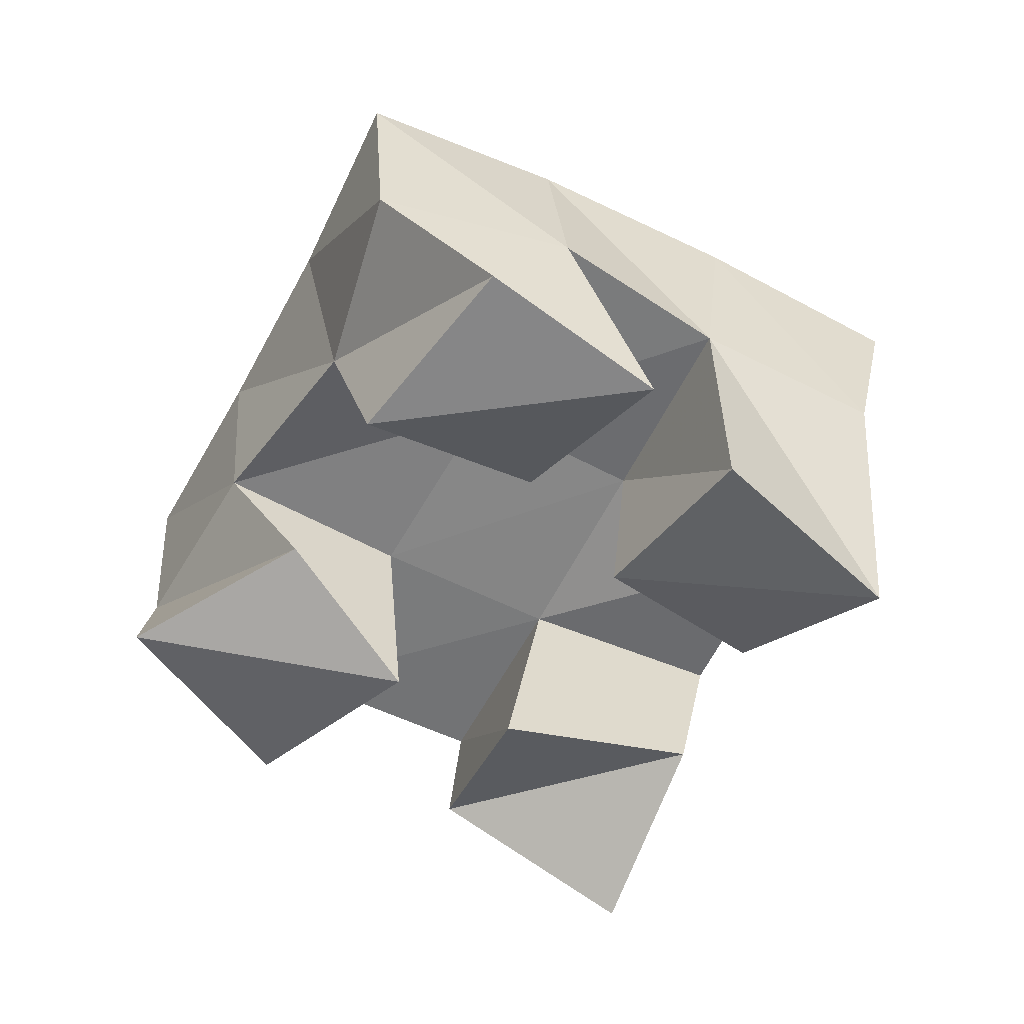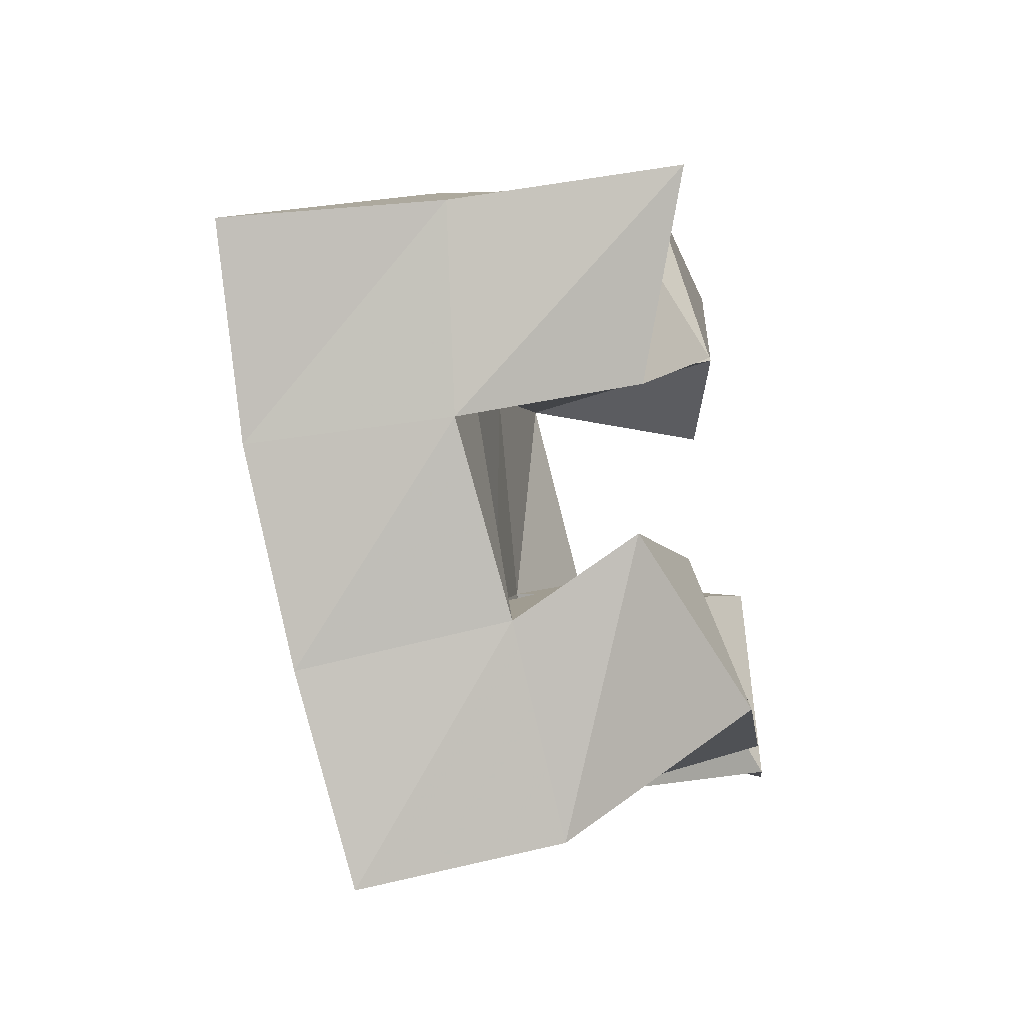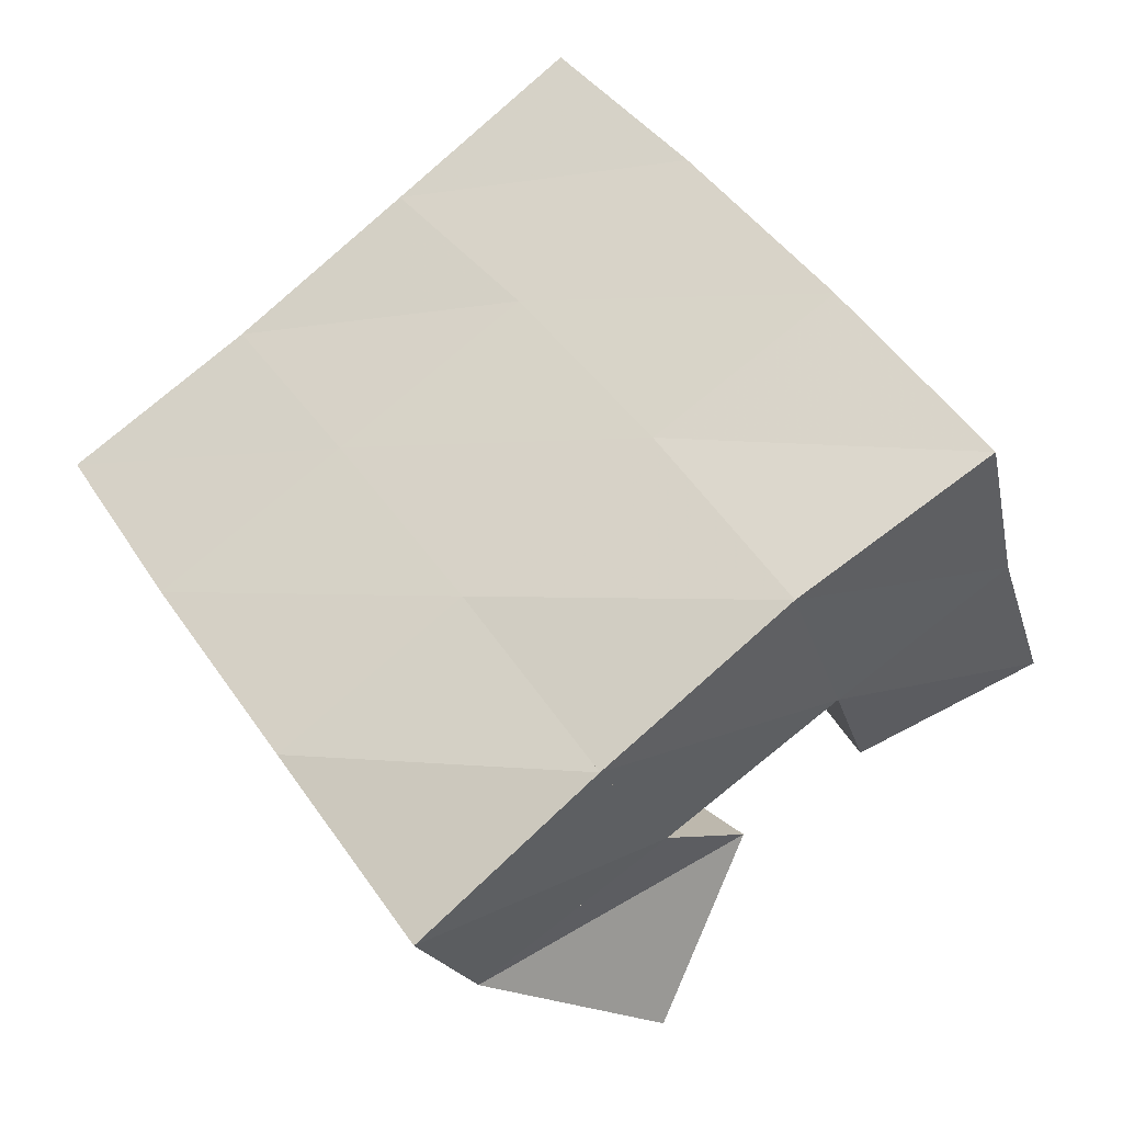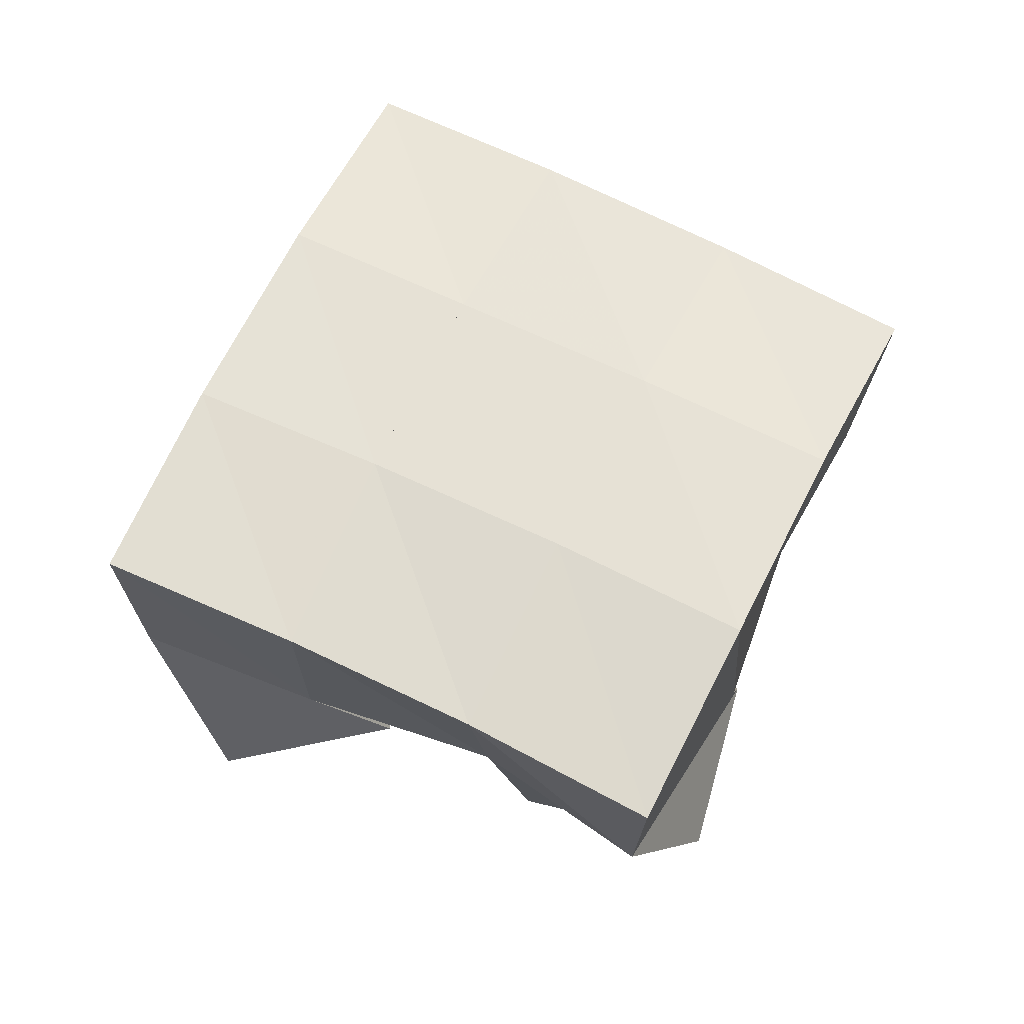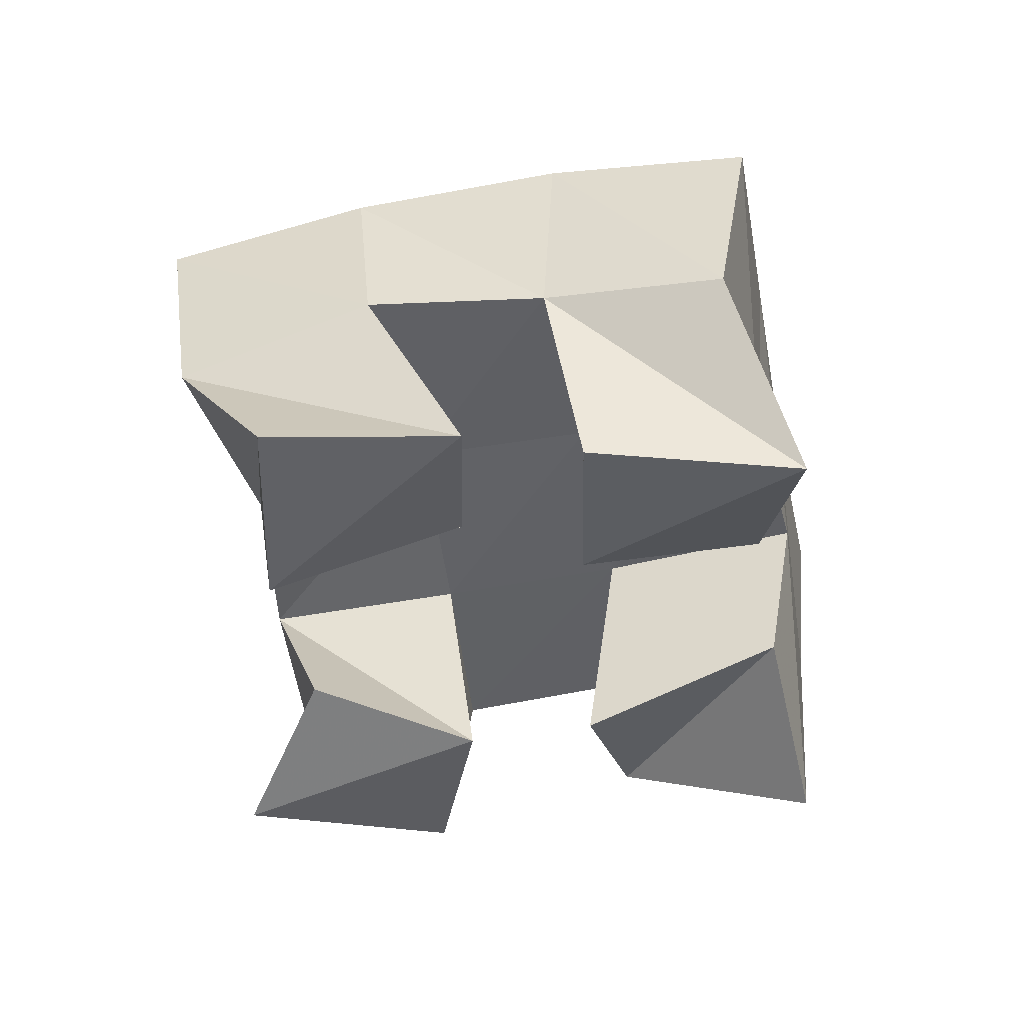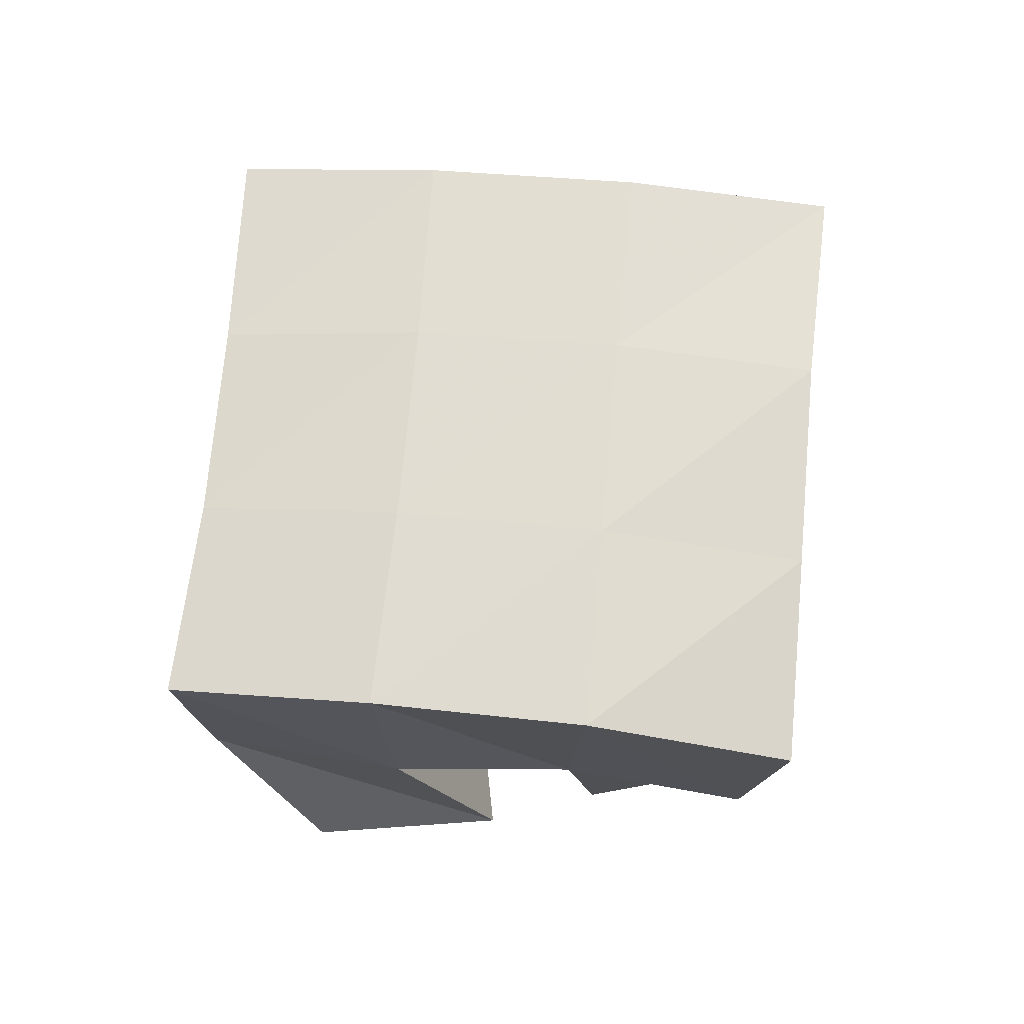
<metadata>
{"format":"obj","ext":"obj","renderer":"f3d","projection":"perspective","resolution":1024,"background":"white","views":[{"elev":-61.2,"azim":98.0,"up":"+Y"},{"elev":-52.9,"azim":-81.1,"up":"+Z"},{"elev":-30.1,"azim":-163.6,"up":"+Z"},{"elev":62.3,"azim":60.8,"up":"+Y"},{"elev":-48.8,"azim":135.9,"up":"+Y"},{"elev":65.6,"azim":130.7,"up":"+Y"}]}
</metadata>
<code>
v 1.792 0.1 0.8084
v 1.79 0.1532 0.8048
v 1.831 0.1152 0.7834
v 1.829 0.1573 0.7759
v 1.819 0.1201 0.8502
v 1.813 0.1612 0.8486
v 1.857 0.1 0.8281
v 1.854 0.1573 0.8196
v 1.918 0.1205 0.8137
v 1.921 0.1576 0.8265
v 1.95 0.1 0.7793
v 1.967 0.1537 0.797
v 1.95 0.1 0.8497
v 1.948 0.1442 0.8614
v 1.984 0.1006 0.8137
v 1.991 0.1439 0.8418
v 1.847 0.1097 0.8956
v 1.842 0.1581 0.8902
v 1.875 0.1 0.8543
v 1.881 0.156 0.8581
v 1.898 0.1006 0.9191
v 1.876 0.152 0.9259
v 1.914 0.1074 0.875
v 1.913 0.1509 0.896
v 1.858 0.1203 0.7641
v 1.869 0.1506 0.7515
v 1.883 0.1 0.7288
v 1.913 0.1453 0.7246
v 1.892 0.111 0.7954
v 1.895 0.1584 0.7906
v 1.925 0.1 0.7626
v 1.938 0.1515 0.763
v 1.785 0.2044 0.8025
v 1.828 0.2052 0.7746
v 1.815 0.2085 0.8451
v 1.856 0.2074 0.8168
v 1.847 0.2072 0.8886
v 1.886 0.2058 0.8591
v 1.877 0.2026 0.9294
v 1.917 0.1999 0.8991
v 1.87 0.2002 0.7445
v 1.898 0.2052 0.7866
v 1.928 0.2039 0.8294
v 1.957 0.196 0.8707
v 1.911 0.1928 0.715
v 1.939 0.2016 0.7573
v 1.969 0.2011 0.8012
v 1.997 0.1926 0.8442
f 1 2 4
f 3 1 4
f 2 6 8
f 4 2 8
f 6 5 7
f 8 6 7
f 5 1 3
f 7 5 3
f 8 7 3
f 4 8 3
f 2 1 5
f 6 2 5
f 9 10 12
f 11 9 12
f 10 14 16
f 12 10 16
f 14 13 15
f 16 14 15
f 13 9 11
f 15 13 11
f 16 15 11
f 12 16 11
f 10 9 13
f 14 10 13
f 17 18 20
f 19 17 20
f 18 22 24
f 20 18 24
f 22 21 23
f 24 22 23
f 21 17 19
f 23 21 19
f 24 23 19
f 20 24 19
f 18 17 21
f 22 18 21
f 25 26 28
f 27 25 28
f 26 30 32
f 28 26 32
f 30 29 31
f 32 30 31
f 29 25 27
f 31 29 27
f 32 31 27
f 28 32 27
f 26 25 29
f 30 26 29
f 2 33 34
f 4 2 34
f 33 35 36
f 34 33 36
f 35 6 8
f 36 35 8
f 6 2 4
f 8 6 4
f 36 8 4
f 34 36 4
f 33 2 6
f 35 33 6
f 6 35 36
f 8 6 36
f 35 37 38
f 36 35 38
f 37 18 20
f 38 37 20
f 18 6 8
f 20 18 8
f 38 20 8
f 36 38 8
f 35 6 18
f 37 35 18
f 18 37 38
f 20 18 38
f 37 39 40
f 38 37 40
f 39 22 24
f 40 39 24
f 22 18 20
f 24 22 20
f 40 24 20
f 38 40 20
f 37 18 22
f 39 37 22
f 4 34 41
f 26 4 41
f 34 36 42
f 41 34 42
f 36 8 30
f 42 36 30
f 8 4 26
f 30 8 26
f 42 30 26
f 41 42 26
f 34 4 8
f 36 34 8
f 8 36 42
f 30 8 42
f 36 38 43
f 42 36 43
f 38 20 10
f 43 38 10
f 20 8 30
f 10 20 30
f 43 10 30
f 42 43 30
f 36 8 20
f 38 36 20
f 20 38 43
f 10 20 43
f 38 40 44
f 43 38 44
f 40 24 14
f 44 40 14
f 24 20 10
f 14 24 10
f 44 14 10
f 43 44 10
f 38 20 24
f 40 38 24
f 26 41 45
f 28 26 45
f 41 42 46
f 45 41 46
f 42 30 32
f 46 42 32
f 30 26 28
f 32 30 28
f 46 32 28
f 45 46 28
f 41 26 30
f 42 41 30
f 30 42 46
f 32 30 46
f 42 43 47
f 46 42 47
f 43 10 12
f 47 43 12
f 10 30 32
f 12 10 32
f 47 12 32
f 46 47 32
f 42 30 10
f 43 42 10
f 10 43 47
f 12 10 47
f 43 44 48
f 47 43 48
f 44 14 16
f 48 44 16
f 14 10 12
f 16 14 12
f 48 16 12
f 47 48 12
f 43 10 14
f 44 43 14

</code>
